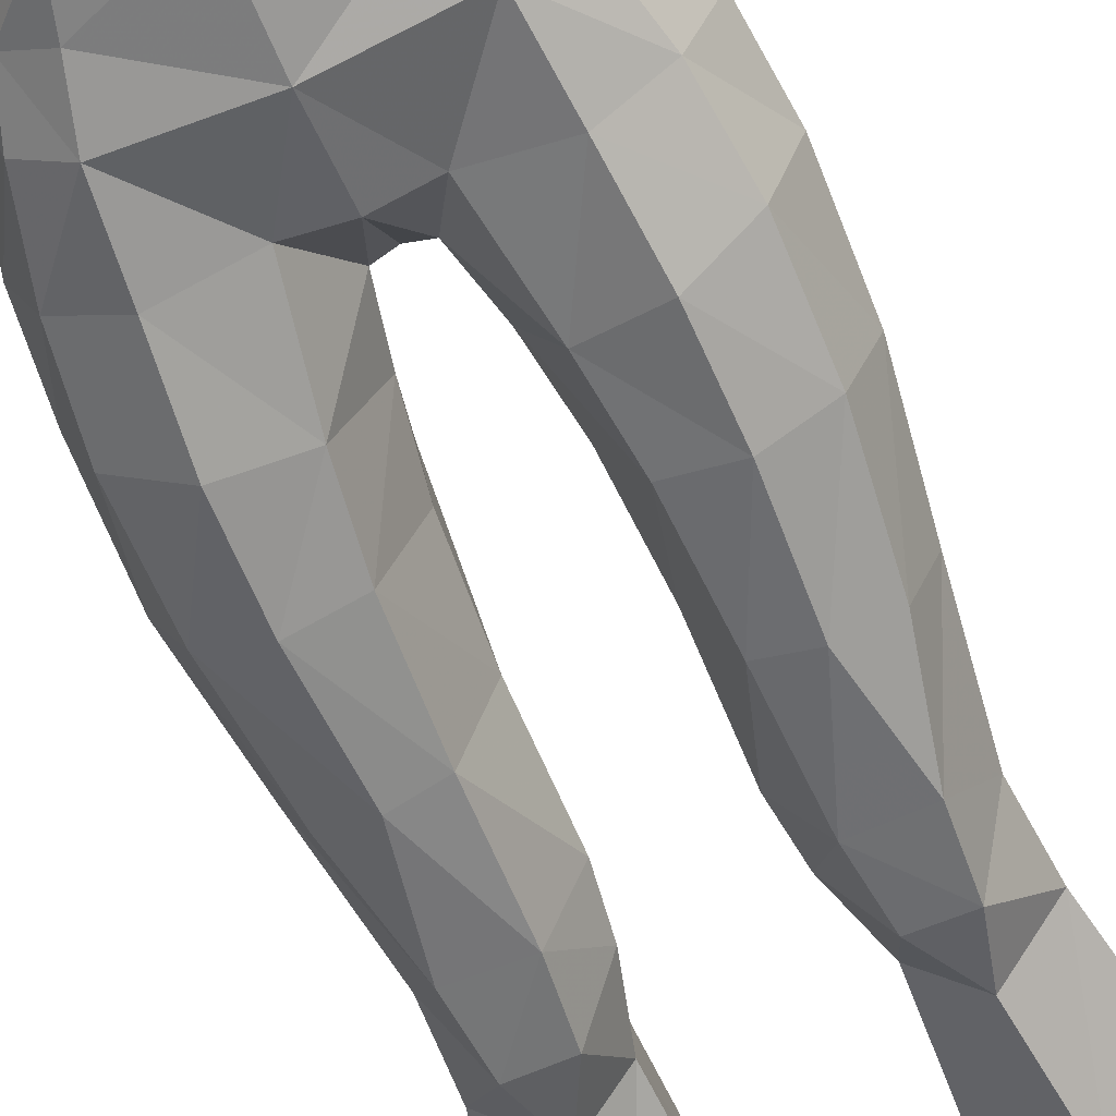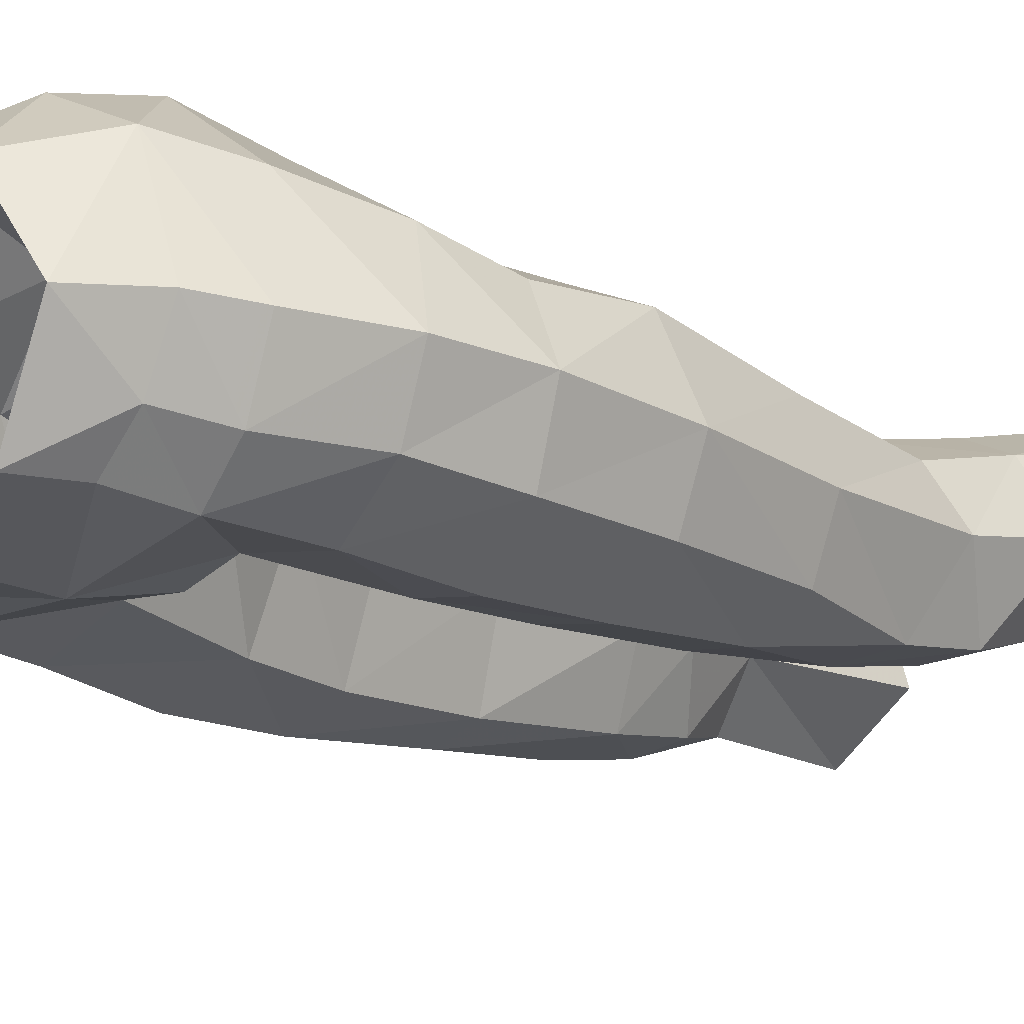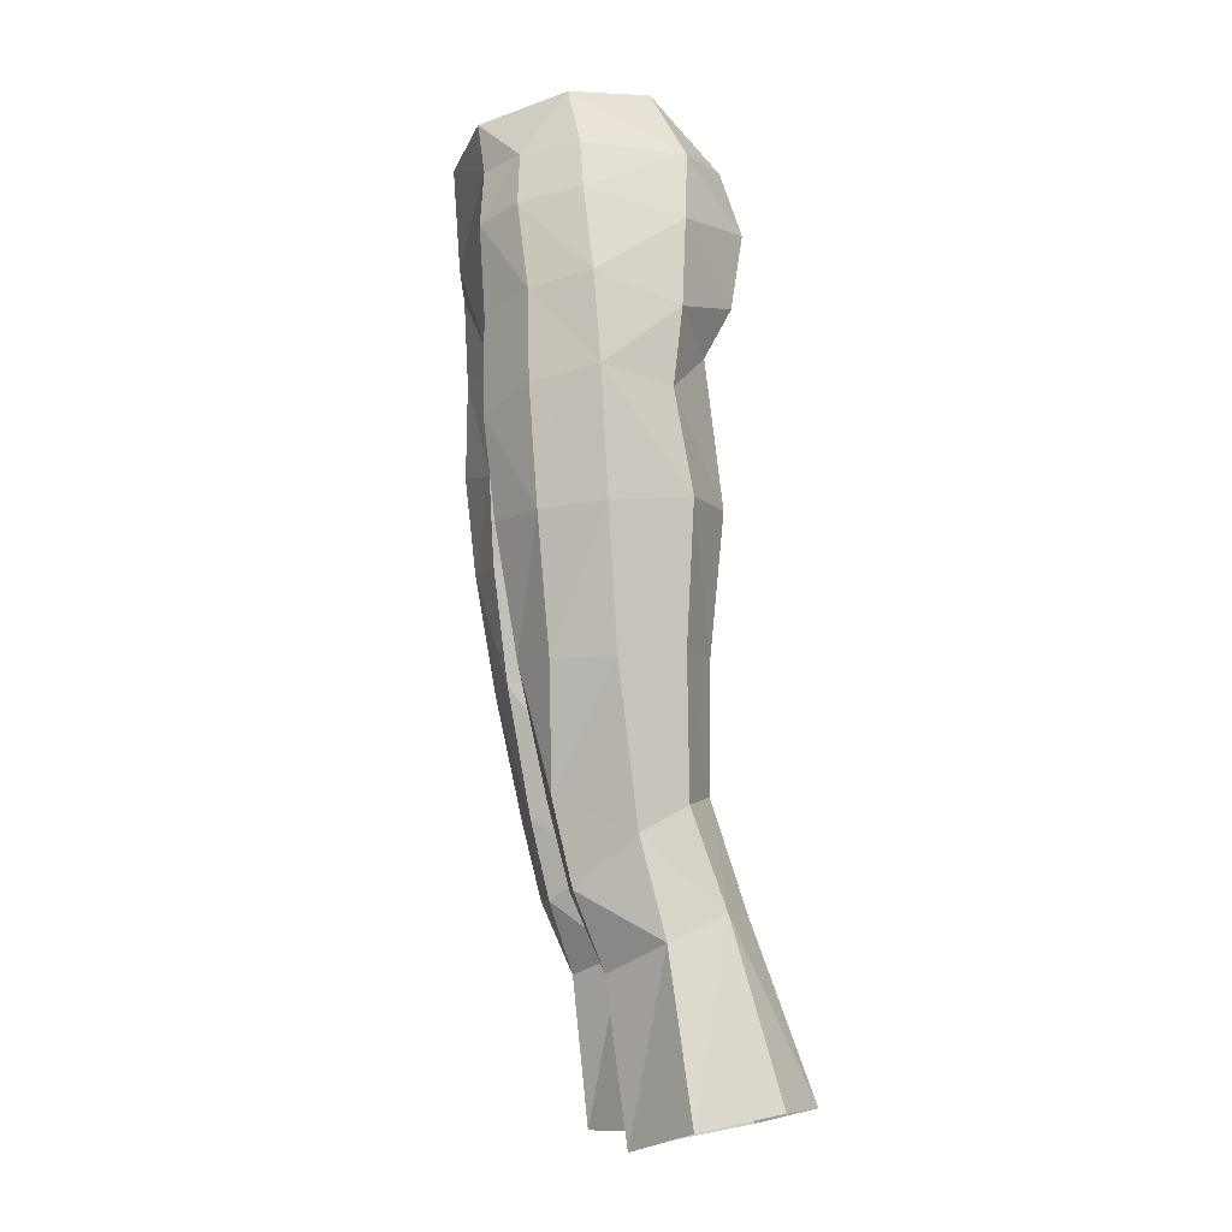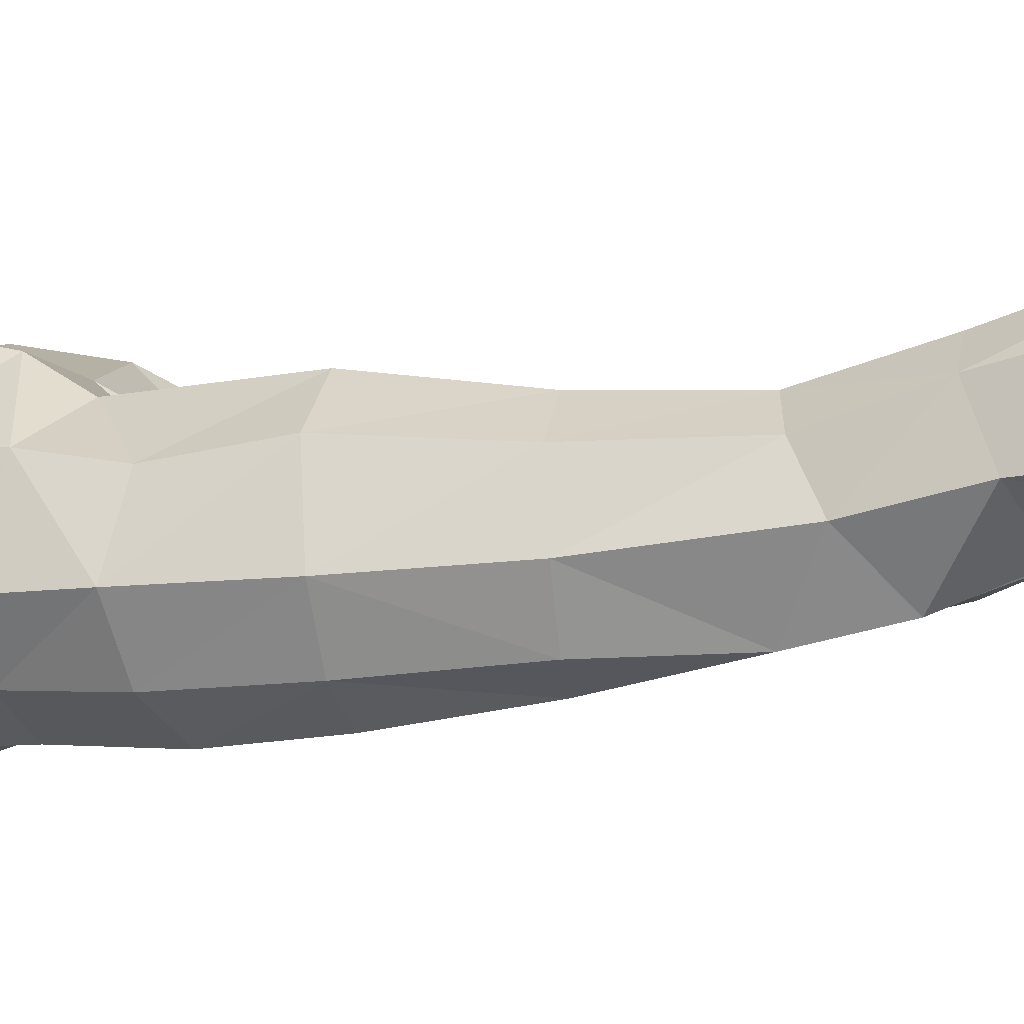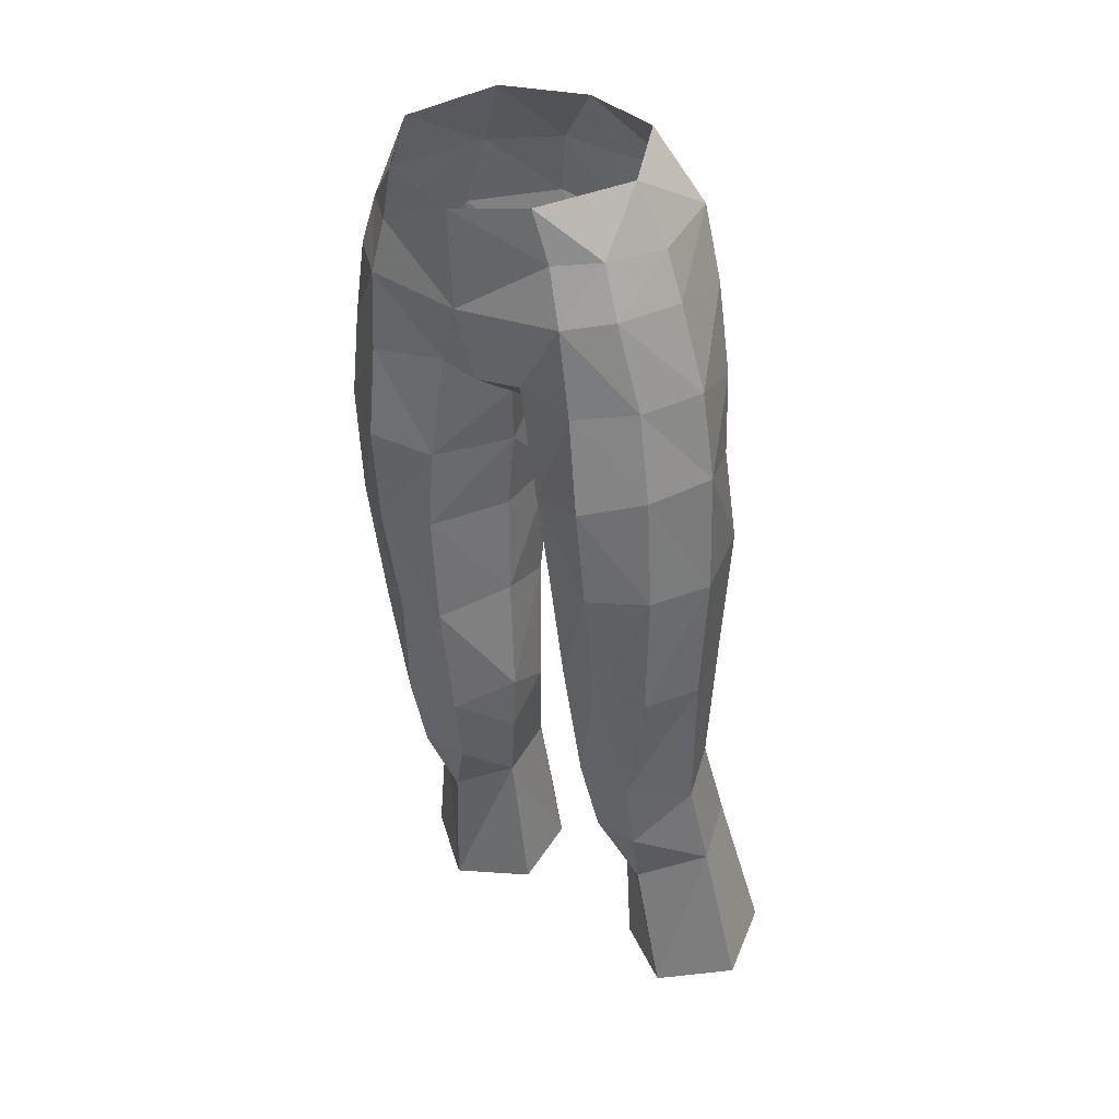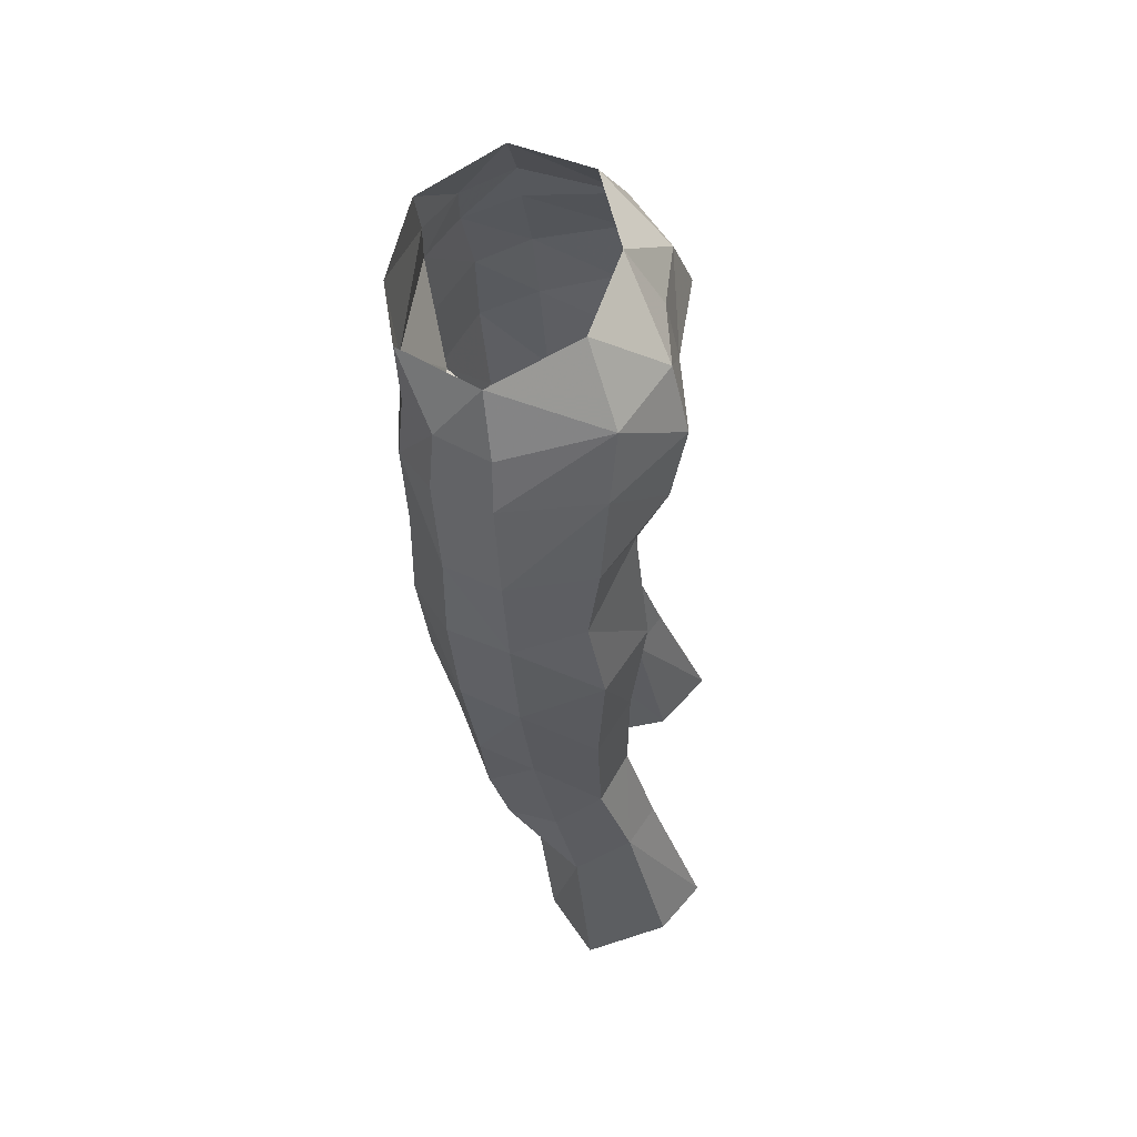
<metadata>
{"format":"obj","ext":"obj","renderer":"f3d","projection":"perspective","resolution":1024,"background":"white","views":[{"elev":-67.9,"azim":22.7,"up":"+Y"},{"elev":-23.1,"azim":44.3,"up":"+Y"},{"elev":-9.2,"azim":82.8,"up":"+Z"},{"elev":0.4,"azim":103.1,"up":"+Y"},{"elev":30.6,"azim":39.4,"up":"+Z"},{"elev":56.5,"azim":93.2,"up":"+Z"}]}
</metadata>
<code>
g summoner_trousers_female_95050
v 6.034 2.669 28.33
v 6.905 4.25 22.3
v 5.071 5.639 22.36
v 4.536 3.552 28.36
v 3.244 2.647 27.96
v 3.202 3.964 21.79
v 6.824 0.6157 27.43
v 5.394 -0.4132 21.08
v 7.895 1.249 21.78
v 2.982 0.4549 27.21
v 2.766 1.137 21.22
v 2.766 1.137 21.22
v 2.982 0.4549 27.21
v 4.733 -1.046 26.5
v 6.401 -3.749 48.17
v 5.628 -4.042 51.29
v 4.123 -5.166 50.99
v 4.42 -5.001 47.82
v 7.848 -1.566 45.38
v 6.649 0.9159 45.01
v 6.355 1.265 47.79
v 7.499 -1.768 48.54
v 6.777 -3.444 40.89
v 6.795 -3.73 44.95
v 4.75 -5.025 44.35
v 4.824 -4.627 40.8
v 1.994 2 41.37
v 1.682 -1.04 40.94
v 1.227 -1.225 43.83
v 1.608 1.275 45.87
v 1.739 -4.321 47.94
v 2.431 -4.318 43.98
v 3.991 2.352 46.72
v 3.544 3.359 48.58
v -0.005128 -1.836 46.35
v -0.005131 0.9881 46.65
v 0.7161 -1.87 46.18
v -0.005133 2.827 48.25
v -0.005127 -4.607 47.83
v -0.005128 -1.836 46.35
v 0.7161 -1.87 46.18
v -0.005129 -5.587 50.75
v 1.227 -1.225 43.83
v 3.081 3.838 51.34
v 5.698 1.48 50.98
v -0.005034 3.463 51.24
v 2.403 3.202 53.75
v -0.007185 2.931 53.8
v 4.867 1.668 53.48
v 6.667 -2.005 51.59
v -0.005129 1.56 56.21
v 3.044 -5.192 54.87
v 3.599 -4.997 53.01
v 4.999 -3.923 53.16
v 4.998 -2.337 55.44
v 6.046 -2.042 53.32
v 3.361 0.636 56.1
v 2.173 -0.3404 30.26
v 3.49 -2.014 29.05
v 5.932 1.483 31.73
v 6.55 -0.2168 30.8
v 2.426 1.701 31.6
v 4.192 2.407 32.12
v 2.173 -0.3404 30.26
v 2.403 1.654 36.61
v 4.385 2.427 36.6
v 3.187 -2.709 31.87
v 5.297 -2.129 29.09
v 5.453 -2.828 31.98
v 7.176 -0.9573 36.21
v 6.305 -2.989 36.18
v 4.648 -3.866 36.38
v 6.428 1.336 36.52
v 1.914 -0.7458 36.99
v 1.889 -0.5738 32.48
v 7.768 -1.32 41.04
v 6.755 1.54 41.44
v 4.315 2.915 41.48
v -0.005128 -5.836 54.33
v 1.889 -0.5738 32.48
v 3.037 -3.571 36.57
v 1.914 -0.7458 36.99
v 2.823 -4.121 40.89
v 1.682 -1.04 40.94
v -5.081 5.639 22.36
v -6.915 4.25 22.3
v -6.044 2.669 28.33
v -4.546 3.552 28.36
v -3.254 2.647 27.96
v -3.212 3.964 21.79
v -7.905 1.249 21.78
v -5.404 -0.4132 21.08
v -6.835 0.6157 27.43
v -2.992 0.455 27.21
v -2.776 1.137 21.22
v -2.992 0.455 27.21
v -2.776 1.137 21.22
v -4.743 -1.046 26.5
v -4.13 -5.174 50.85
v -5.629 -4.062 51.21
v -6.412 -3.749 48.17
v -4.43 -5.001 47.82
v -6.366 1.264 47.78
v -6.659 0.9143 45.01
v -7.612 -1.583 45.37
v -7.263 -1.785 48.53
v -4.76 -5.025 44.35
v -6.805 -3.73 44.95
v -6.787 -3.444 40.89
v -4.834 -4.627 40.8
v -1.238 -1.225 43.83
v -1.692 -1.04 40.94
v -2.005 2 41.37
v -1.619 1.272 45.87
v -2.441 -4.318 43.98
v -1.75 -4.323 47.95
v -4.001 2.35 46.72
v -3.554 3.358 48.58
v -0.7263 -1.874 46.18
v -0.7263 -1.874 46.18
v -1.238 -1.225 43.83
v -5.708 1.461 51.08
v -3.085 3.804 51.48
v -2.366 3.088 53.85
v -4.833 1.566 53.57
v -6.416 -2.044 51.59
v -4.974 -4.006 53.07
v -3.577 -5.072 52.86
v -3.054 -5.192 54.87
v -6.017 -2.133 53.3
v -5.009 -2.337 55.44
v -3.371 0.636 56.1
v -3.5 -2.014 29.05
v -2.183 -0.3404 30.26
v -6.561 -0.2169 30.8
v -5.942 1.483 31.73
v -4.202 2.407 32.12
v -2.436 1.701 31.6
v -2.183 -0.3404 30.26
v -4.395 2.427 36.6
v -2.414 1.654 36.61
v -5.307 -2.129 29.09
v -3.197 -2.709 31.87
v -5.463 -2.828 31.98
v -6.316 -2.989 36.18
v -7.186 -0.9573 36.21
v -4.659 -3.866 36.38
v -6.438 1.336 36.52
v -1.924 -0.7458 36.99
v -1.899 -0.5738 32.48
v -7.778 -1.32 41.04
v -6.765 1.54 41.44
v -4.325 2.915 41.48
v -1.899 -0.5738 32.48
v -1.924 -0.7458 36.99
v -3.047 -3.571 36.57
v -2.834 -4.121 40.89
v -1.692 -1.04 40.94
f 1 2 3
f 3 4 1
f 5 4 3
f 3 6 5
f 7 8 9
f 10 5 6
f 6 11 10
f 9 2 1
f 1 7 9
f 12 8 13
f 13 8 14
f 15 16 17
f 17 18 15
f 19 20 21
f 21 22 19
f 23 24 25
f 25 26 23
f 27 28 29
f 29 30 27
f 18 31 32
f 32 25 18
f 33 21 20
f 33 30 34
f 35 36 30
f 30 37 35
f 34 30 38
f 39 40 41
f 41 31 39
f 17 31 18
f 42 39 31
f 31 17 42
f 33 34 21
f 32 31 41
f 41 43 32
f 34 44 45
f 45 21 34
f 44 34 38
f 38 46 44
f 45 22 21
f 47 44 46
f 46 48 47
f 44 47 49
f 49 45 44
f 22 45 50
f 45 49 50
f 47 48 51
f 52 53 54
f 17 53 42
f 55 56 49
f 49 57 55
f 49 47 57
f 30 36 38
f 58 13 59
f 1 60 61
f 5 62 63
f 63 4 5
f 64 62 5
f 65 66 63
f 63 62 65
f 67 59 68
f 68 69 67
f 67 58 59
f 59 14 68
f 1 4 63
f 63 60 1
f 70 71 69
f 69 61 70
f 14 7 68
f 68 61 69
f 5 10 64
f 72 67 69
f 73 60 63
f 63 66 73
f 74 28 27
f 27 65 74
f 75 58 67
f 76 70 73
f 73 77 76
f 13 14 59
f 7 61 68
f 30 33 78
f 78 27 30
f 7 1 61
f 57 47 51
f 14 8 7
f 54 53 17
f 17 16 54
f 53 79 42
f 53 52 79
f 56 50 49
f 30 29 37
f 80 62 64
f 81 82 75
f 75 67 81
f 65 27 78
f 78 66 65
f 23 26 72
f 72 71 23
f 26 83 81
f 81 72 26
f 66 78 77
f 77 73 66
f 65 62 80
f 80 74 65
f 70 61 60
f 60 73 70
f 83 84 82
f 82 81 83
f 19 76 77
f 77 20 19
f 24 15 18
f 18 25 24
f 32 83 26
f 26 25 32
f 20 77 78
f 78 33 20
f 83 32 43
f 43 84 83
f 22 50 16
f 16 15 22
f 76 19 24
f 24 23 76
f 16 50 56
f 56 54 16
f 71 70 76
f 76 23 71
f 19 22 15
f 15 24 19
f 56 55 54
f 55 52 54
f 72 69 71
f 81 67 72
f 85 86 87
f 87 88 85
f 85 88 89
f 89 90 85
f 91 92 93
f 90 89 94
f 94 95 90
f 87 86 91
f 91 93 87
f 96 92 97
f 98 92 96
f 99 100 101
f 101 102 99
f 103 104 105
f 105 106 103
f 107 108 109
f 109 110 107
f 111 112 113
f 113 114 111
f 115 116 102
f 102 107 115
f 104 103 117
f 118 114 117
f 114 36 35
f 35 119 114
f 38 114 118
f 120 40 39
f 39 116 120
f 102 116 99
f 116 39 42
f 42 99 116
f 103 118 117
f 120 116 115
f 115 121 120
f 122 123 118
f 118 103 122
f 38 118 123
f 123 46 38
f 103 106 122
f 46 123 124
f 124 48 46
f 125 124 123
f 123 122 125
f 126 122 106
f 126 125 122
f 51 48 124
f 127 128 129
f 42 128 99
f 125 130 131
f 131 132 125
f 132 124 125
f 38 36 114
f 133 96 134
f 135 136 87
f 137 138 89
f 89 88 137
f 89 138 139
f 137 140 141
f 141 138 137
f 142 133 143
f 143 144 142
f 133 134 143
f 142 98 133
f 137 88 87
f 87 136 137
f 144 145 146
f 146 135 144
f 142 93 98
f 144 135 142
f 139 94 89
f 144 143 147
f 137 136 148
f 148 140 137
f 113 112 149
f 149 141 113
f 143 134 150
f 148 146 151
f 151 152 148
f 133 98 96
f 142 135 93
f 153 117 114
f 114 113 153
f 135 87 93
f 51 124 132
f 93 92 98
f 99 128 127
f 127 100 99
f 42 79 128
f 79 129 128
f 125 126 130
f 119 111 114
f 139 138 154
f 150 155 156
f 156 143 150
f 153 113 141
f 141 140 153
f 147 110 109
f 109 145 147
f 156 157 110
f 110 147 156
f 152 153 140
f 140 148 152
f 154 138 141
f 141 149 154
f 136 135 146
f 146 148 136
f 155 158 157
f 157 156 155
f 152 151 105
f 105 104 152
f 102 101 108
f 108 107 102
f 110 157 115
f 115 107 110
f 153 152 104
f 104 117 153
f 121 115 157
f 157 158 121
f 100 126 106
f 106 101 100
f 108 105 151
f 151 109 108
f 130 126 100
f 100 127 130
f 151 146 145
f 145 109 151
f 101 106 105
f 105 108 101
f 127 131 130
f 127 129 131
f 145 144 147
f 147 143 156

</code>
